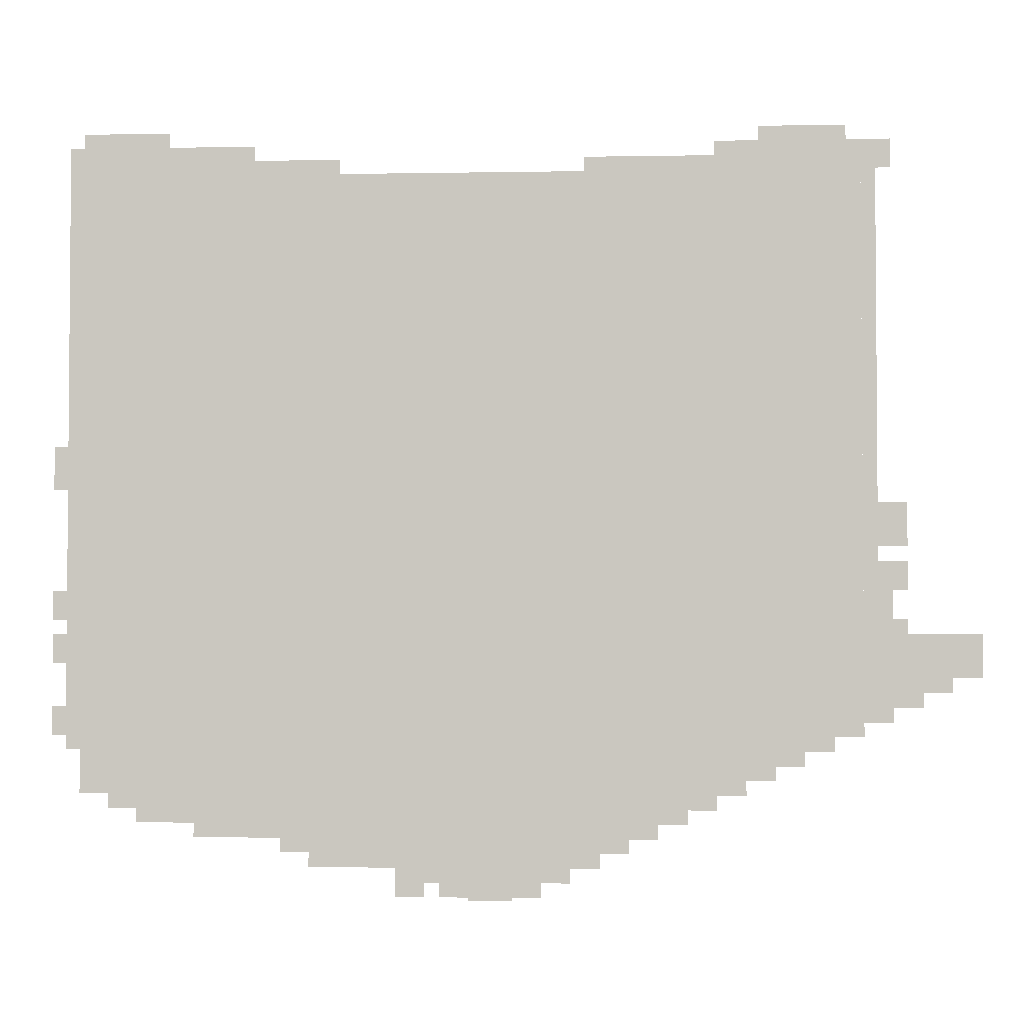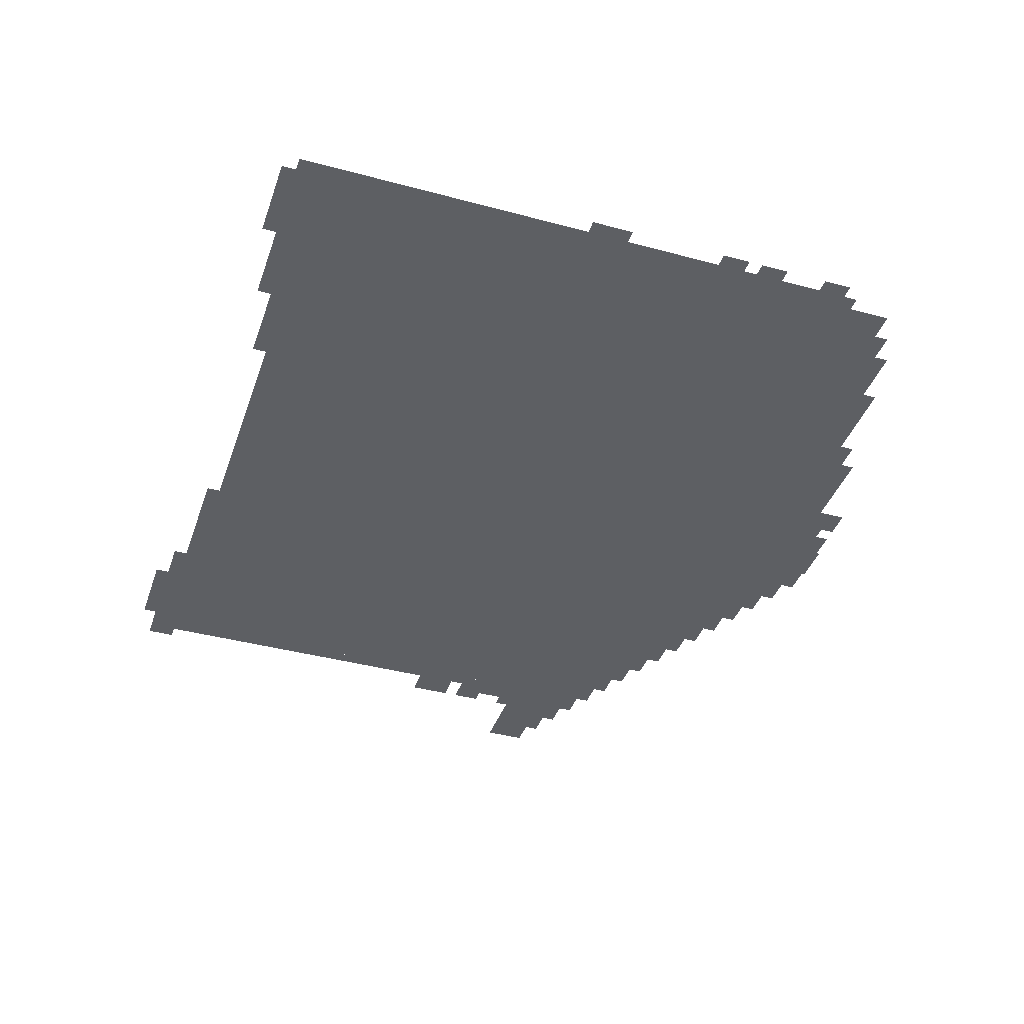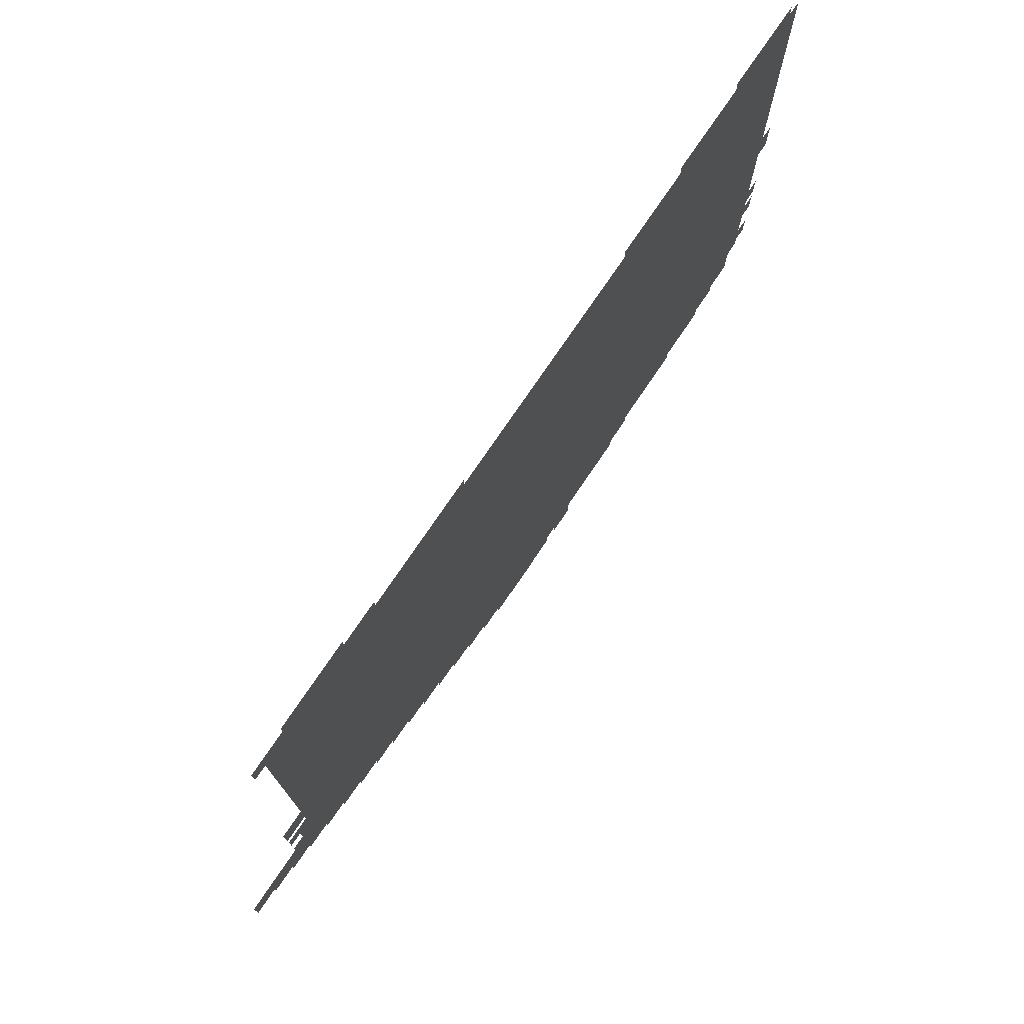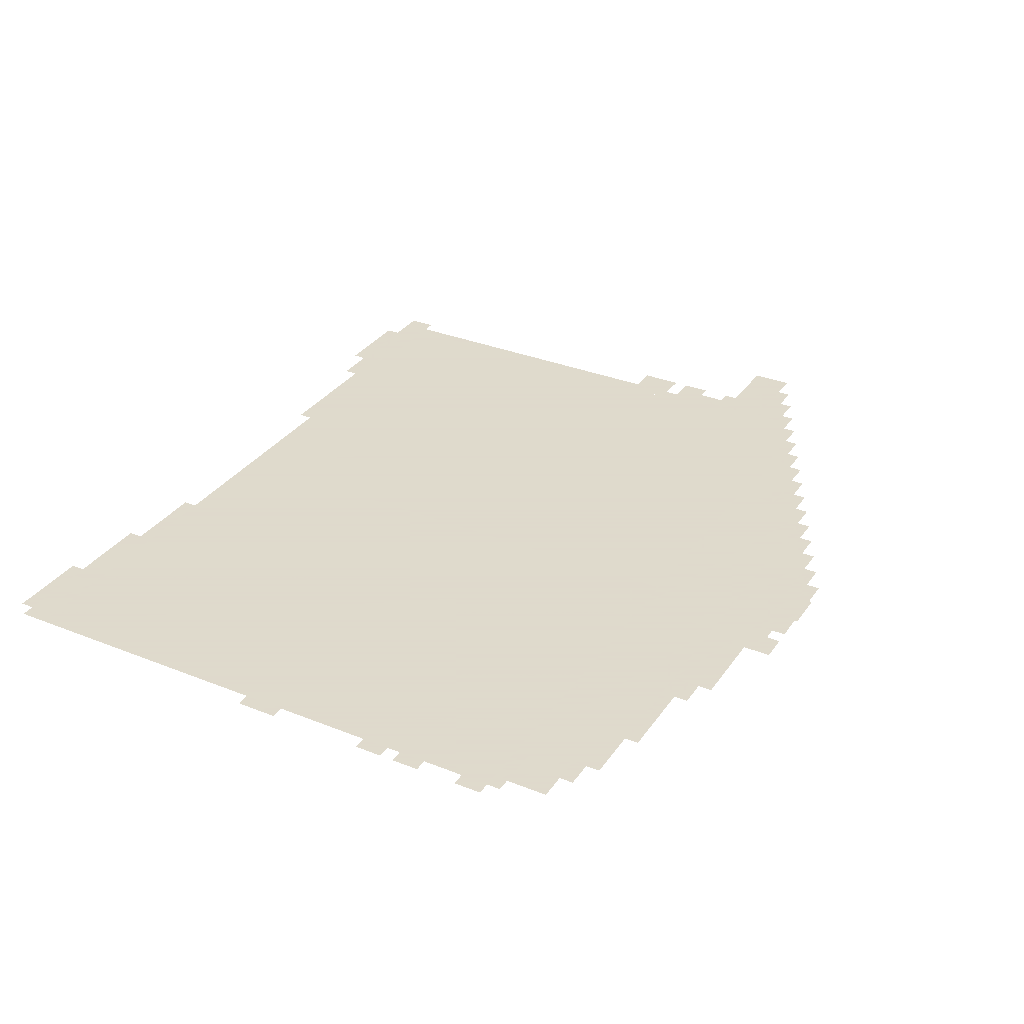
<metadata>
{"format":"obj","ext":"obj","renderer":"f3d","projection":"perspective","resolution":1024,"background":"white","views":[{"elev":-2.8,"azim":3.6,"up":"+Y"},{"elev":-40.0,"azim":-108.4,"up":"+Z"},{"elev":76.2,"azim":124.2,"up":"+Y"},{"elev":32.4,"azim":-60.8,"up":"+Z"}]}
</metadata>
<code>
g bunao_2-mesh
v -256 359 0
v -256 1607 0
v -1152 1607 0
v -1152 359 0
v -1152 359 0
v -1152 1607 0
v -2016 1607 0
v -2016 359 0
v -1248 167 0
v -1248 359 0
v -1856 359 0
v -1856 167 0
v -640 167 0
v -640 359 0
v -1248 359 0
v -1248 167 0
v -1152 71 0
v -1152 167 0
v -1472 167 0
v -1472 71 0
v -832 71 0
v -832 167 0
v -1152 167 0
v -1152 71 0
v 0 487 0
v 0 583 0
v -224 583 0
v -224 487 0
v -224 391 0
v -224 1031 0
v -256 1031 0
v -256 391 0
v -224 1031 0
v -224 1671 0
v -256 1671 0
v -256 1031 0
v -448 263 0
v -448 359 0
v -640 359 0
v -640 263 0
v -1600 1607 0
v -1600 1671 0
v -1824 1671 0
v -1824 1607 0
v -1824 1607 0
v -1824 1671 0
v -2016 1671 0
v -2016 1607 0
v -1856 231 0
v -1856 327 0
v -1984 327 0
v -1984 231 0
v -256 1607 0
v -256 1671 0
v -416 1671 0
v -416 1607 0
v -416 1607 0
v -416 1671 0
v -576 1671 0
v -576 1607 0
v -960 7 0
v -960 71 0
v -1088 71 0
v -1088 7 0
v -160 775 0
v -160 871 0
v -224 871 0
v -224 775 0
v -128 423 0
v -128 487 0
v -224 487 0
v -224 423 0
v -1088 7 0
v -1088 71 0
v -1184 71 0
v -1184 7 0
v -576 1607 0
v -576 1639 0
v -736 1639 0
v -736 1607 0
v -1472 135 0
v -1472 167 0
v -1600 167 0
v -1600 135 0
v -1216 7 0
v -1216 71 0
v -1280 71 0
v -1280 7 0
v -1600 135 0
v -1600 167 0
v -1728 167 0
v -1728 135 0
v -736 1607 0
v -736 1639 0
v -864 1639 0
v -864 1607 0
v -1856 327 0
v -1856 359 0
v -1952 359 0
v -1952 327 0
v -192 647 0
v -192 743 0
v -224 743 0
v -224 647 0
v -1504 1607 0
v -1504 1639 0
v -1600 1639 0
v -1600 1607 0
v -384 1671 0
v -384 1703 0
v -480 1703 0
v -480 1671 0
v -288 1671 0
v -288 1703 0
v -384 1703 0
v -384 1671 0
v -1792 1671 0
v -1792 1703 0
v -1888 1703 0
v -1888 1671 0
v -1408 1607 0
v -1408 1639 0
v -1504 1639 0
v -1504 1607 0
v -1888 1671 0
v -1888 1703 0
v -1984 1703 0
v -1984 1671 0
v -2016 519 0
v -2016 583 0
v -2047 583 0
v -2047 519 0
v -64 455 0
v -64 487 0
v -128 487 0
v -128 455 0
v -192 1607 0
v -192 1671 0
v -224 1671 0
v -224 1607 0
v -160 679 0
v -160 743 0
v -192 743 0
v -192 679 0
v -2016 615 0
v -2016 679 0
v -2047 679 0
v -2047 615 0
v -2016 359 0
v -2016 423 0
v -2047 423 0
v -2047 359 0
v -768 103 0
v -768 135 0
v -832 135 0
v -832 103 0
v -1472 103 0
v -1472 135 0
v -1536 135 0
v -1536 103 0
v -896 39 0
v -896 71 0
v -960 71 0
v -960 39 0
v -384 295 0
v -384 327 0
v -448 327 0
v -448 295 0
v -576 199 0
v -576 231 0
v -640 231 0
v -640 199 0
v -1856 199 0
v -1856 231 0
v -1920 231 0
v -1920 199 0
v -384 327 0
v -384 359 0
v -448 359 0
v -448 327 0
v -576 231 0
v -576 263 0
v -640 263 0
v -640 231 0
v -320 327 0
v -320 359 0
v -384 359 0
v -384 327 0
v -192 583 0
v -192 647 0
v -224 647 0
v -224 583 0
v -1952 327 0
v -1952 359 0
v -2016 359 0
v -2016 327 0
v -704 135 0
v -704 167 0
v -768 167 0
v -768 135 0
v -1024 0 0
v -1024 7 0
v -1088 7 0
v -1088 0 0
v -512 231 0
v -512 263 0
v -576 263 0
v -576 231 0
v -2016 935 0
v -2016 999 0
v -2047 999 0
v -2047 935 0
v -768 135 0
v -768 167 0
v -832 167 0
v -832 135 0
v -1184 39 0
v -1184 71 0
v -1216 71 0
v -1216 39 0
v -192 391 0
v -192 423 0
v -224 423 0
v -224 391 0
v -160 583 0
v -160 615 0
v -192 615 0
v -192 583 0
v -2016 903 0
v -2016 935 0
v -2047 935 0
v -2047 903 0
v -1088 0 0
v -1088 7 0
v -1120 7 0
v -1120 0 0
g bunao_2-mesh_0
f 3 2 1
f 1 4 3
f 7 6 5
f 5 8 7
f 11 10 9
f 9 12 11
f 15 14 13
f 13 16 15
f 19 18 17
f 17 20 19
f 23 22 21
f 21 24 23
f 27 26 25
f 25 28 27
f 31 30 29
f 29 32 31
f 35 34 33
f 33 36 35
f 39 38 37
f 37 40 39
f 43 42 41
f 41 44 43
f 47 46 45
f 45 48 47
f 51 50 49
f 49 52 51
f 55 54 53
f 53 56 55
f 59 58 57
f 57 60 59
f 63 62 61
f 61 64 63
f 67 66 65
f 65 68 67
f 71 70 69
f 69 72 71
f 75 74 73
f 73 76 75
f 79 78 77
f 77 80 79
f 83 82 81
f 81 84 83
f 87 86 85
f 85 88 87
f 91 90 89
f 89 92 91
f 95 94 93
f 93 96 95
f 99 98 97
f 97 100 99
f 103 102 101
f 101 104 103
f 107 106 105
f 105 108 107
f 111 110 109
f 109 112 111
f 115 114 113
f 113 116 115
f 119 118 117
f 117 120 119
f 123 122 121
f 121 124 123
f 127 126 125
f 125 128 127
f 131 130 129
f 129 132 131
f 135 134 133
f 133 136 135
f 139 138 137
f 137 140 139
f 143 142 141
f 141 144 143
f 147 146 145
f 145 148 147
f 151 150 149
f 149 152 151
f 155 154 153
f 153 156 155
f 159 158 157
f 157 160 159
f 163 162 161
f 161 164 163
f 167 166 165
f 165 168 167
f 171 170 169
f 169 172 171
f 175 174 173
f 173 176 175
f 179 178 177
f 177 180 179
f 183 182 181
f 181 184 183
f 187 186 185
f 185 188 187
f 191 190 189
f 189 192 191
f 195 194 193
f 193 196 195
f 199 198 197
f 197 200 199
f 203 202 201
f 201 204 203
f 207 206 205
f 205 208 207
f 211 210 209
f 209 212 211
f 215 214 213
f 213 216 215
f 219 218 217
f 217 220 219
f 223 222 221
f 221 224 223
f 227 226 225
f 225 228 227
f 231 230 229
f 229 232 231
f 235 234 233
f 233 236 235

</code>
